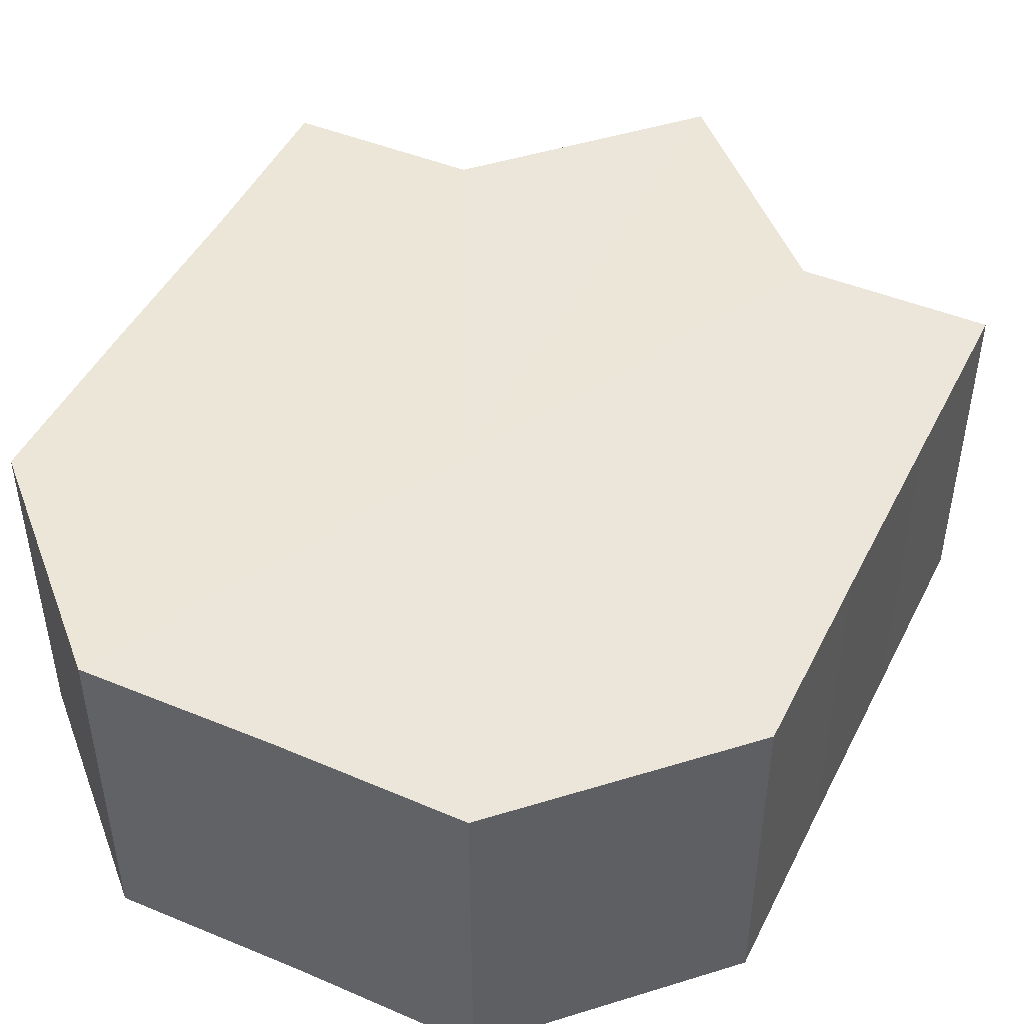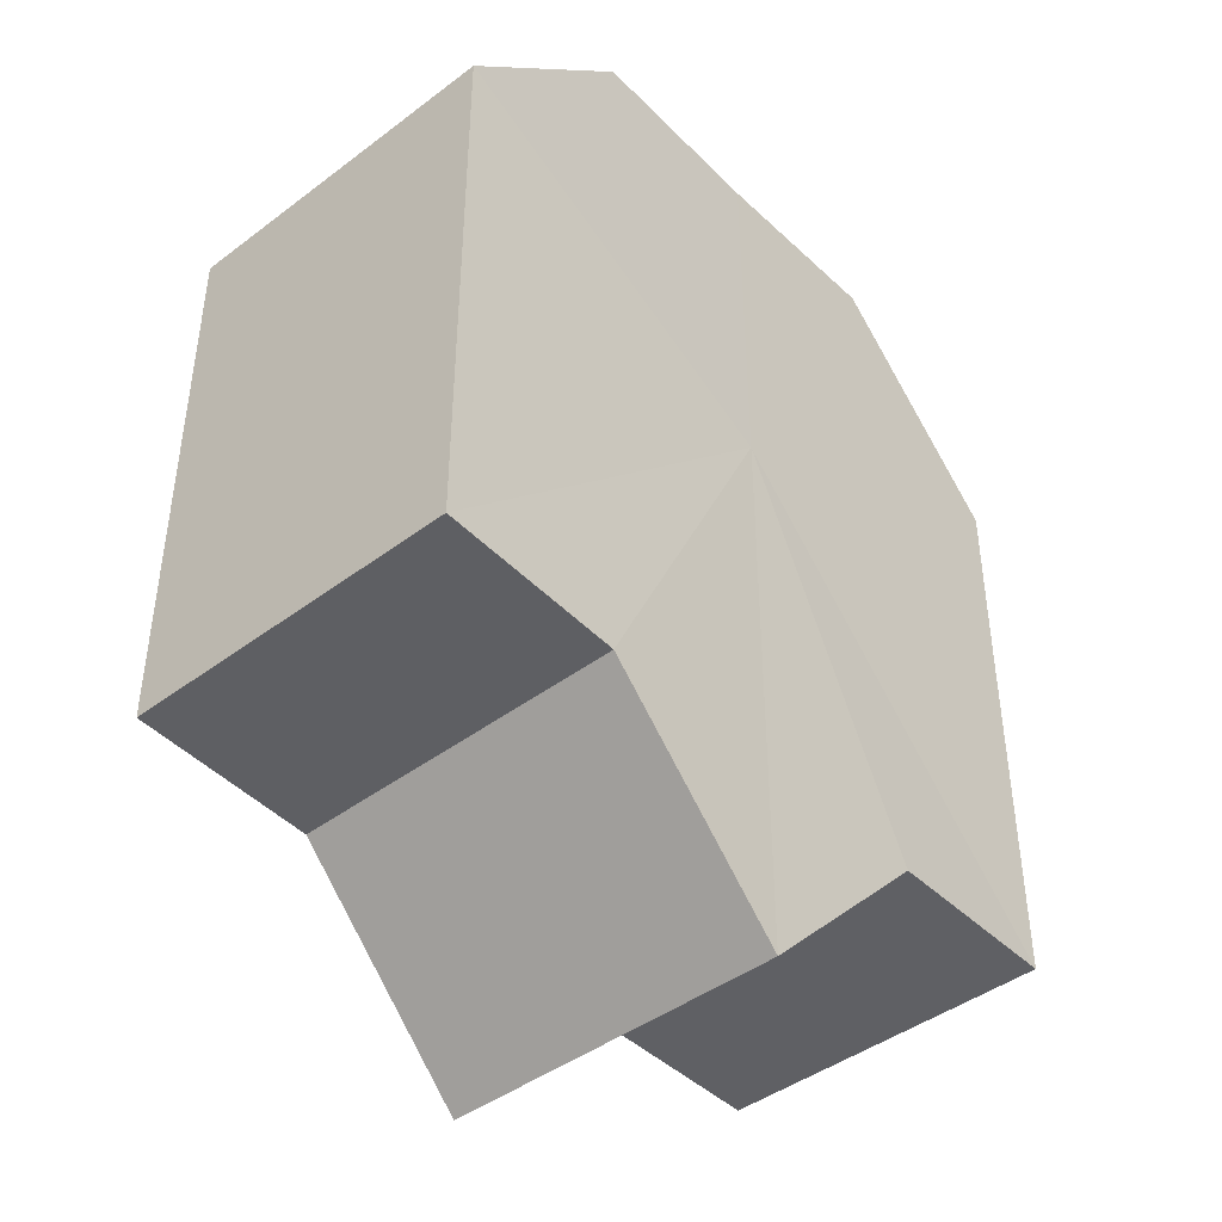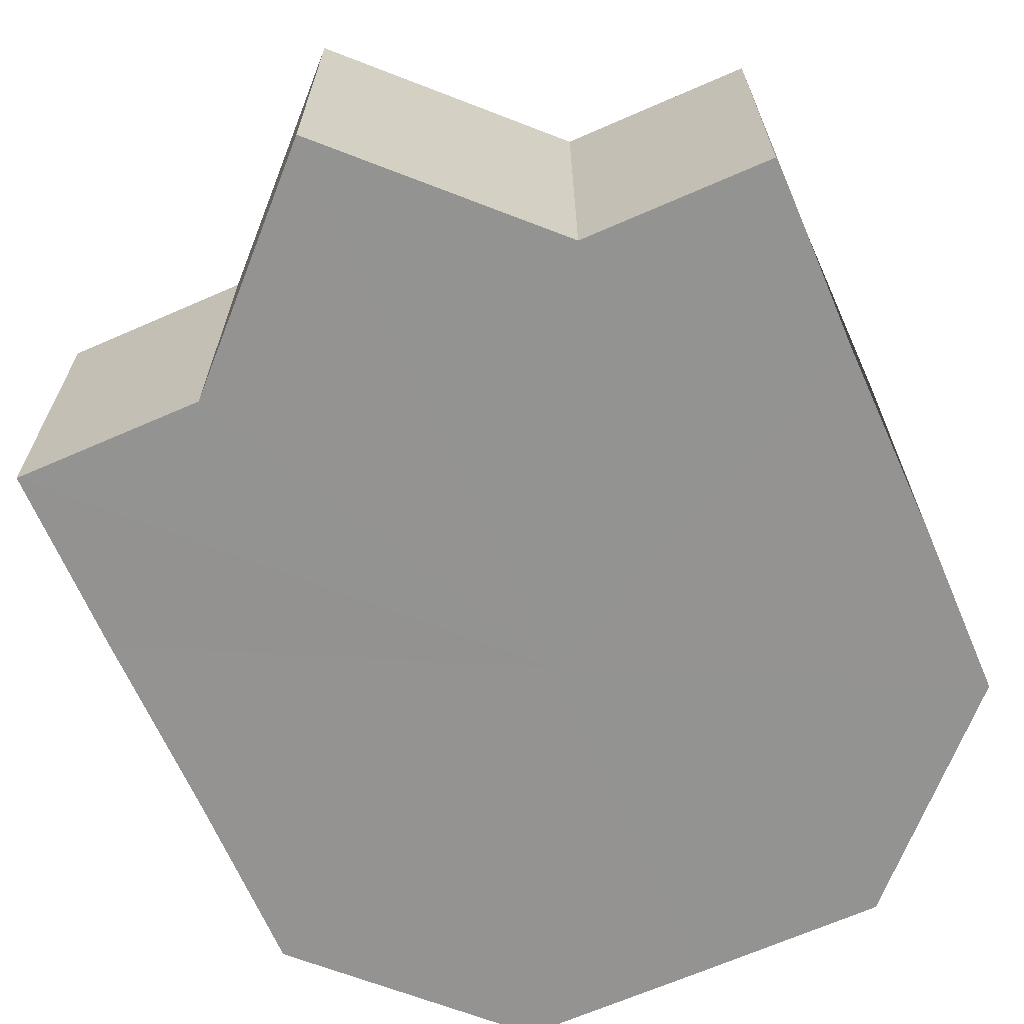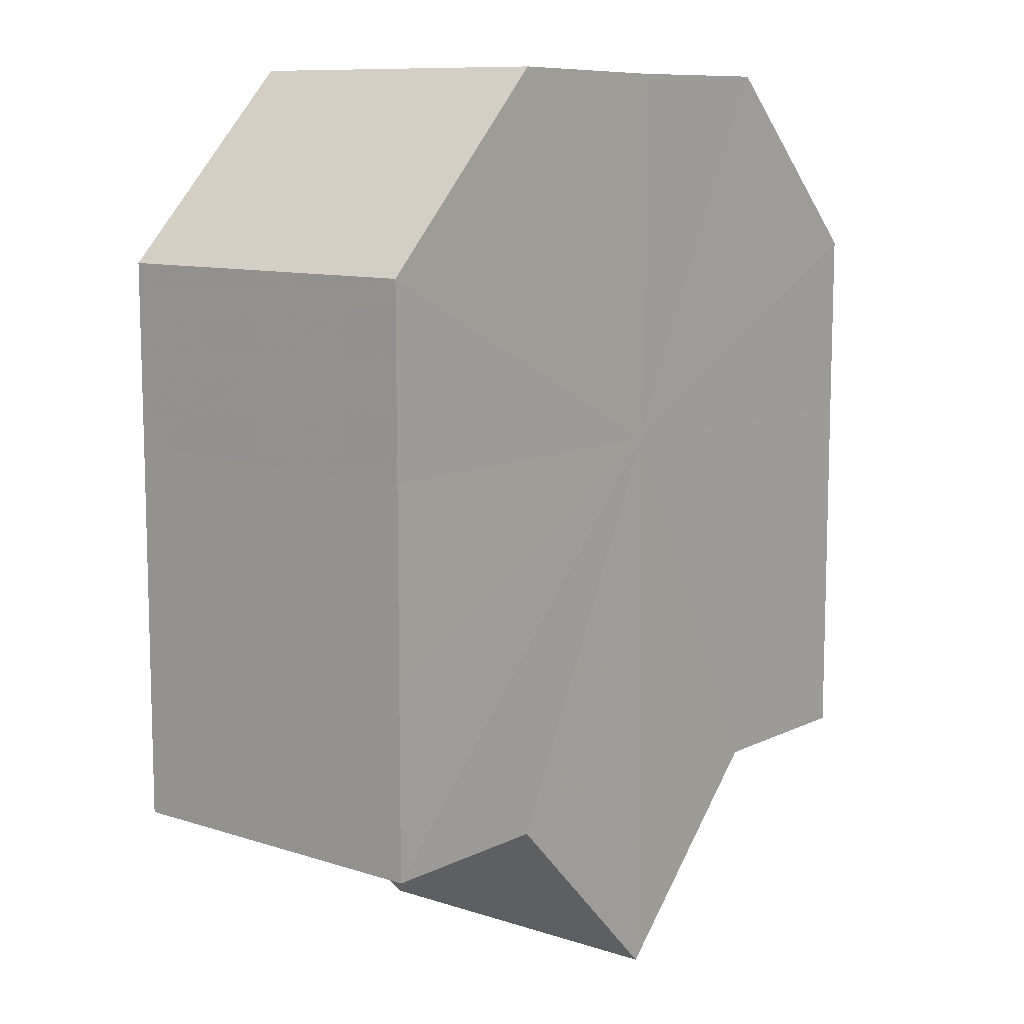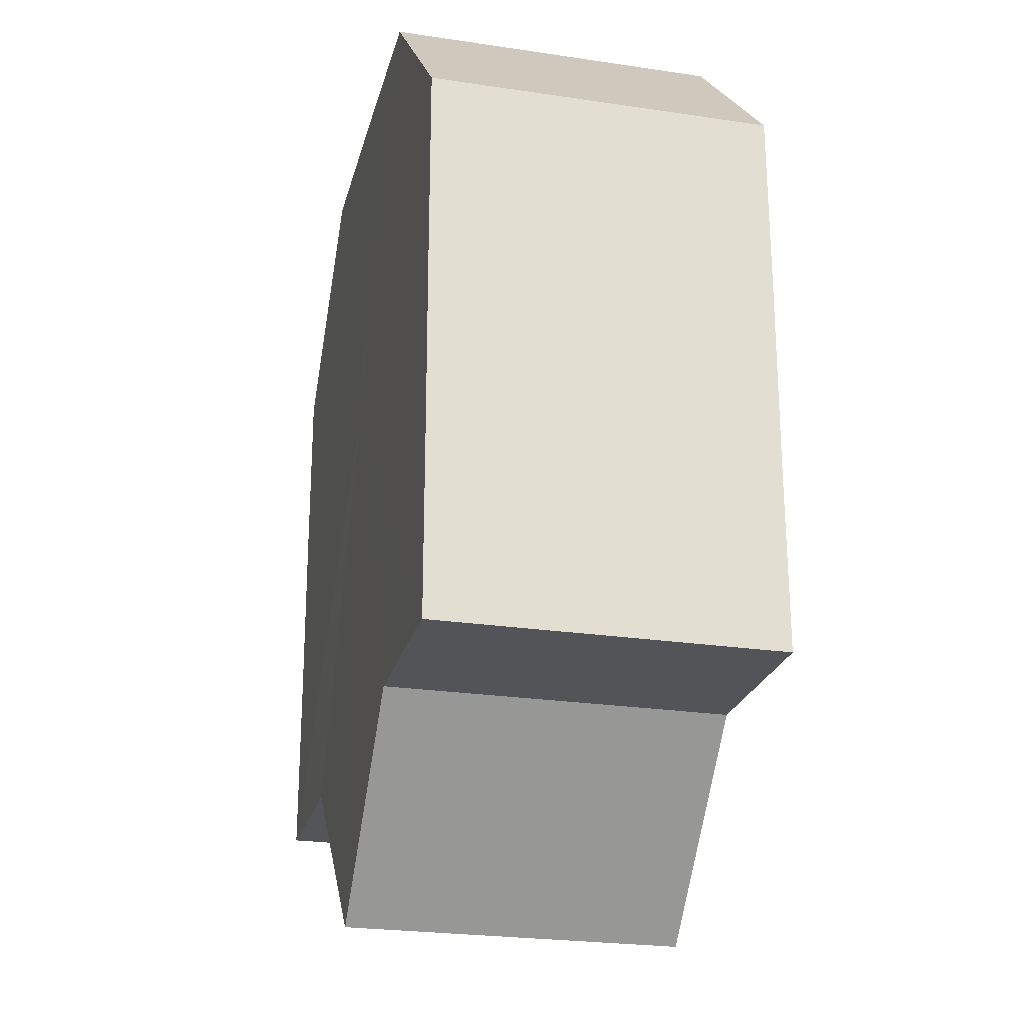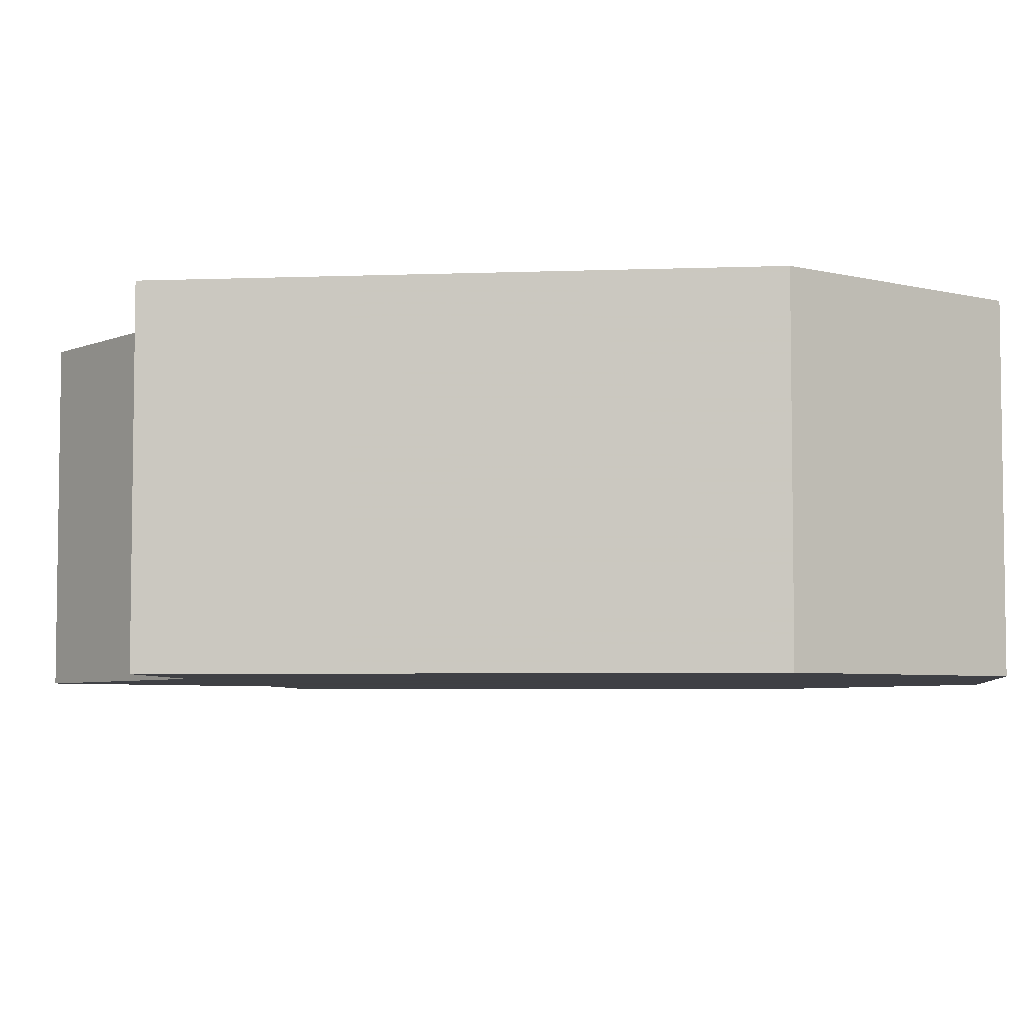
<metadata>
{"format":"obj","ext":"obj","renderer":"f3d","projection":"perspective","resolution":1024,"background":"white","views":[{"elev":46.6,"azim":-154.6,"up":"+Z"},{"elev":-43.3,"azim":131.4,"up":"+Y"},{"elev":-66.7,"azim":23.7,"up":"+Z"},{"elev":9.9,"azim":-50.8,"up":"+Y"},{"elev":-23.7,"azim":76.5,"up":"+Y"},{"elev":-5.2,"azim":96.9,"up":"+Z"}]}
</metadata>
<code>
o 21494
v 2227 1865 7.284
v 2227 1865 7.284
v 2227 1865 7.302
v 2227 1865 7.284
v 2227 1865 7.302
v 2227 1865 7.284
v 2227 1865 7.302
v 2227 1865 7.284
v 2227 1865 7.302
v 2227 1865 7.284
v 2227 1865 7.302
v 2227 1865 7.284
v 2227 1865 7.302
v 2227 1865 7.284
v 2227 1865 7.302
v 2227 1865 7.284
v 2227 1865 7.302
v 2227 1865 7.284
v 2227 1865 7.302
v 2227 1865 7.284
v 2227 1865 7.302
v 2227 1865 7.284
v 2227 1865 7.302
v 2227 1865 7.284
v 2227 1865 7.302
v 2227 1865 7.284
v 2227 1865 7.302
v 2227 1865 7.284
v 2227 1865 7.302
v 2227 1865 7.284
v 2227 1865 7.302
v 2227 1865 7.284
v 2227 1865 7.302
v 2227 1865 7.284
v 2227 1865 7.302
v 2227 1865 7.284
v 2227 1865 7.302
v 2227 1865 7.284
v 2227 1865 7.302
v 2227 1865 7.284
v 2227 1865 7.302
v 2227 1865 7.284
v 2227 1865 7.284
v 2227 1865 7.284
v 2227 1865 7.284
v 2227 1865 7.284
v 2227 1865 7.284
v 2227 1865 7.284
v 2227 1865 7.284
v 2227 1865 7.284
v 2227 1865 7.284
v 2227 1865 7.284
v 2227 1865 7.284
v 2227 1865 7.284
v 2227 1865 7.284
v 2227 1865 7.302
v 2227 1865 7.302
v 2227 1865 7.302
v 2227 1865 7.302
v 2227 1865 7.302
v 2227 1865 7.284
v 2227 1865 7.302
v 2227 1865 7.284
v 2227 1865 7.284
v 2227 1865 7.284
v 2227 1865 7.284
v 2227 1865 7.302
v 2227 1865 7.284
v 2227 1865 7.284
v 2227 1865 7.284
v 2227 1865 7.302
v 2227 1865 7.302
v 2227 1865 7.302
v 2227 1865 7.302
v 2227 1865 7.302
v 2227 1865 7.302
v 2227 1865 7.302
v 2227 1865 7.302
v 2227 1865 7.302
v 2227 1865 7.302
v 2227 1865 7.302
v 2227 1865 7.302
v 2227 1865 7.302
v 2227 1865 7.302
v 2227 1865 7.302
v 2227 1865 7.302
f 1 2 3
f 2 4 5
f 6 1 7
f 4 8 9
f 10 6 11
f 8 12 13
f 12 14 15
f 11 16 17
f 14 18 19
f 18 20 21
f 20 22 23
f 17 24 25
f 25 26 27
f 27 28 29
f 29 30 31
f 31 32 33
f 33 34 35
f 35 36 37
f 37 38 39
f 39 40 41
f 42 40 43
f 42 44 40
f 42 43 45
f 42 45 46
f 42 46 47
f 42 47 48
f 42 48 49
f 42 49 50
f 42 50 51
f 42 51 52
f 42 53 44
f 42 52 54
f 42 55 53
f 42 54 55
f 56 53 57
f 58 54 59
f 60 61 56
f 62 63 58
f 64 65 60
f 65 66 67
f 68 69 62
f 69 70 71
f 72 73 74
f 72 75 73
f 72 74 76
f 72 77 75
f 72 76 78
f 72 79 77
f 72 78 80
f 72 81 79
f 72 80 82
f 72 83 81
f 72 82 84
f 72 85 83
f 72 84 86
f 72 86 85

</code>
